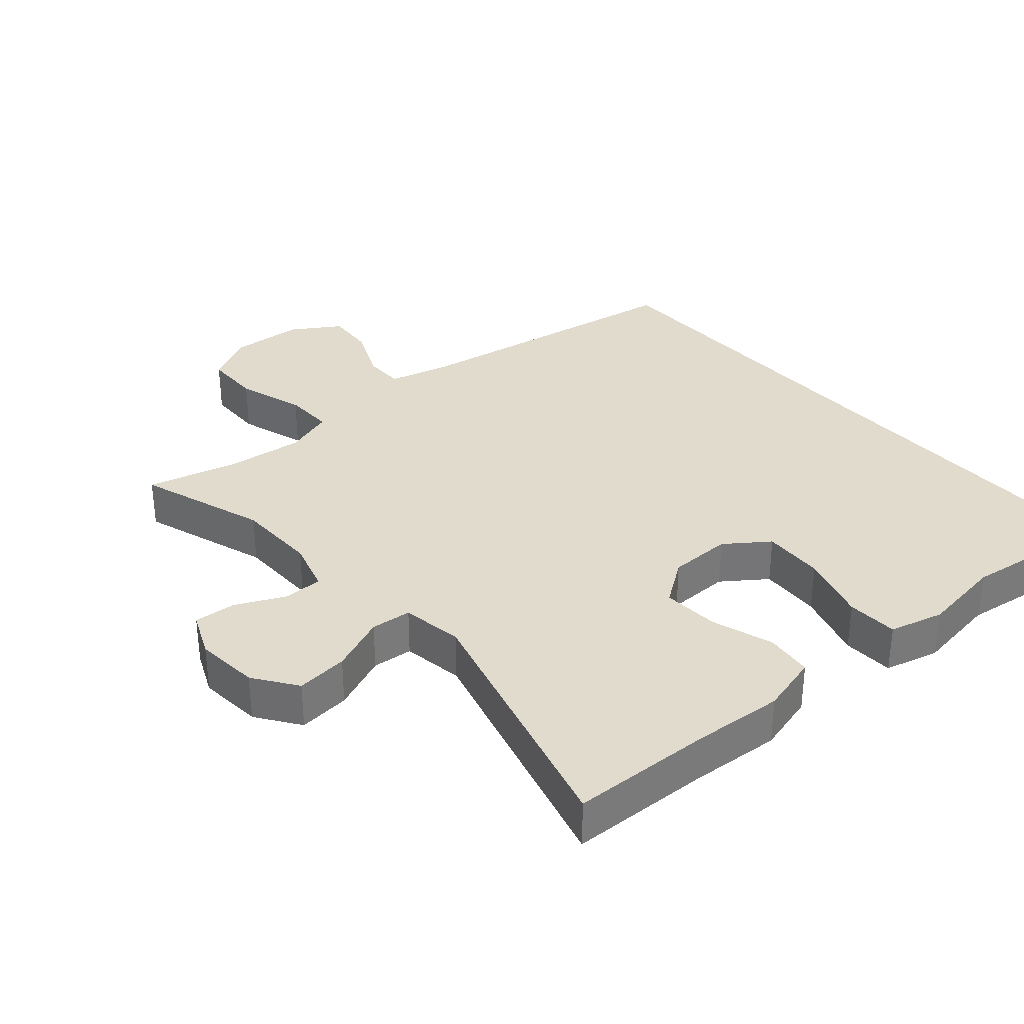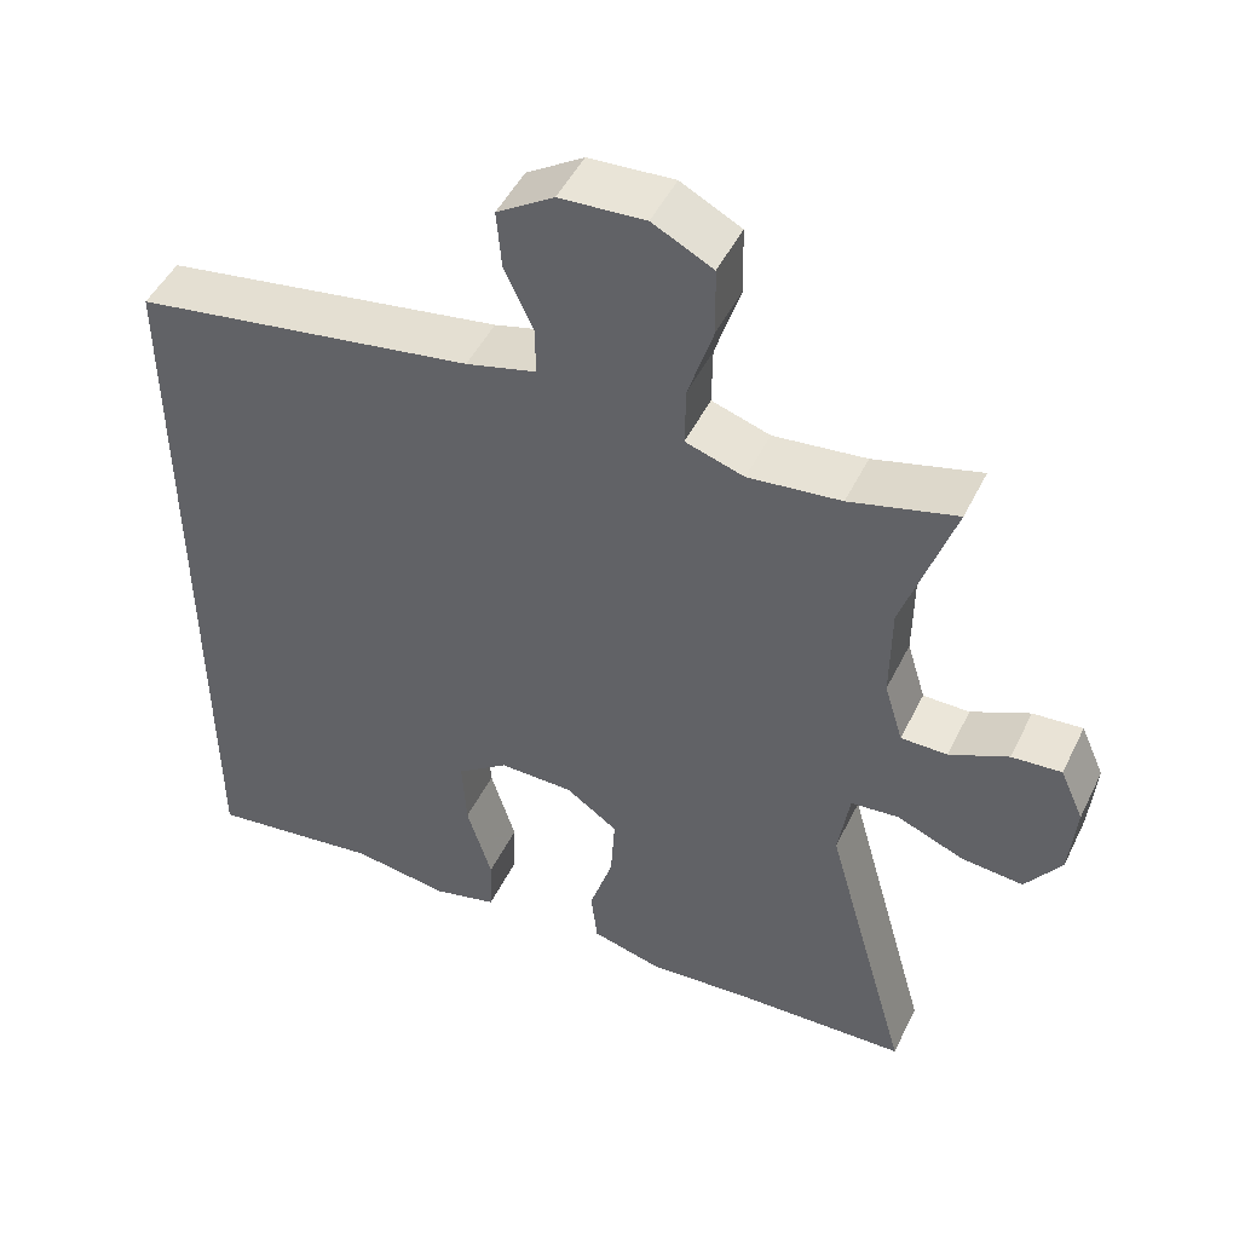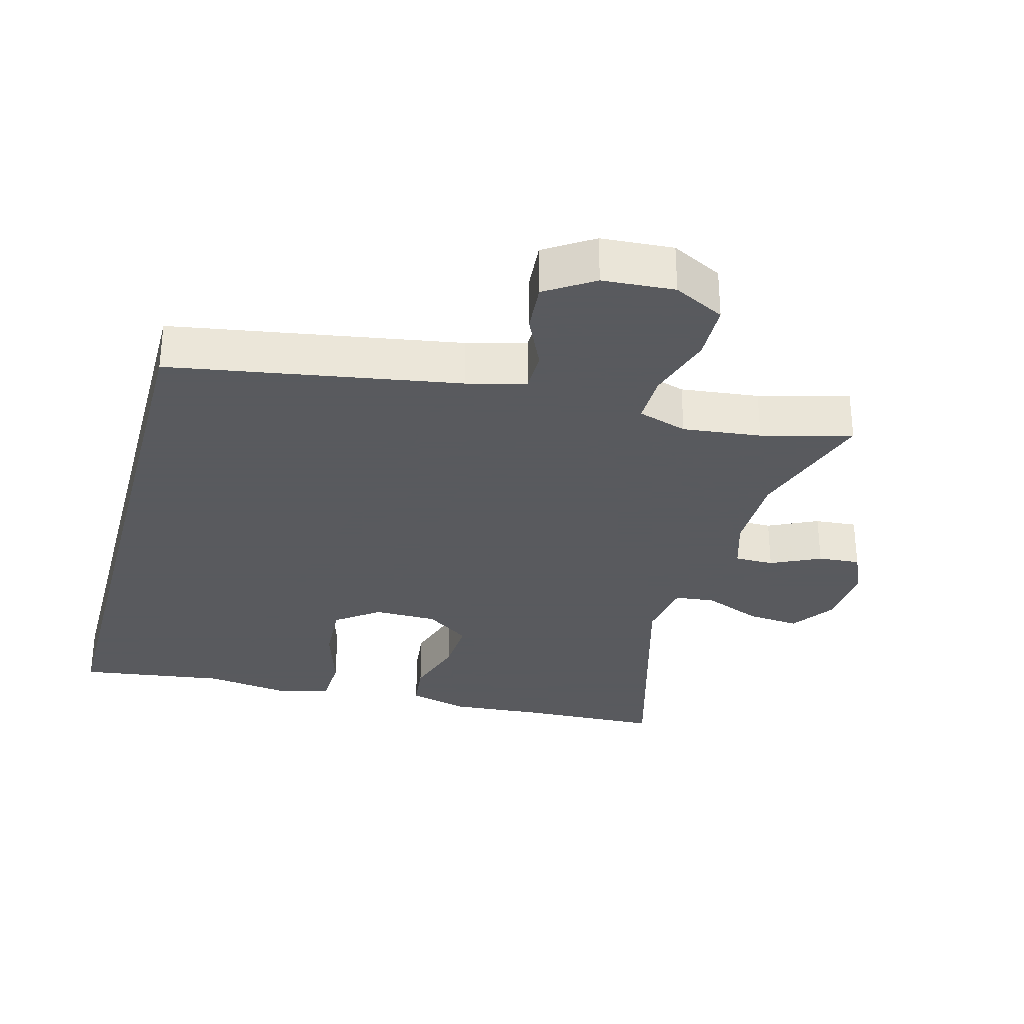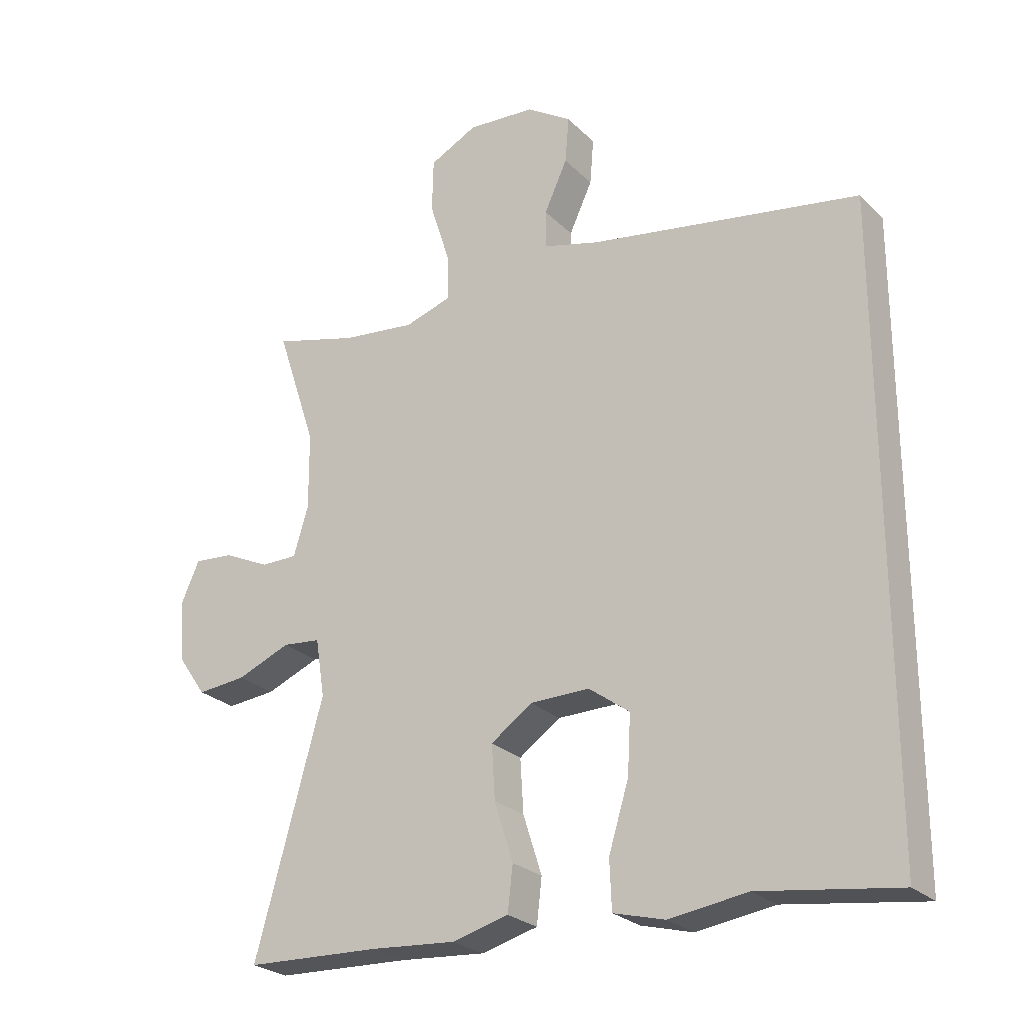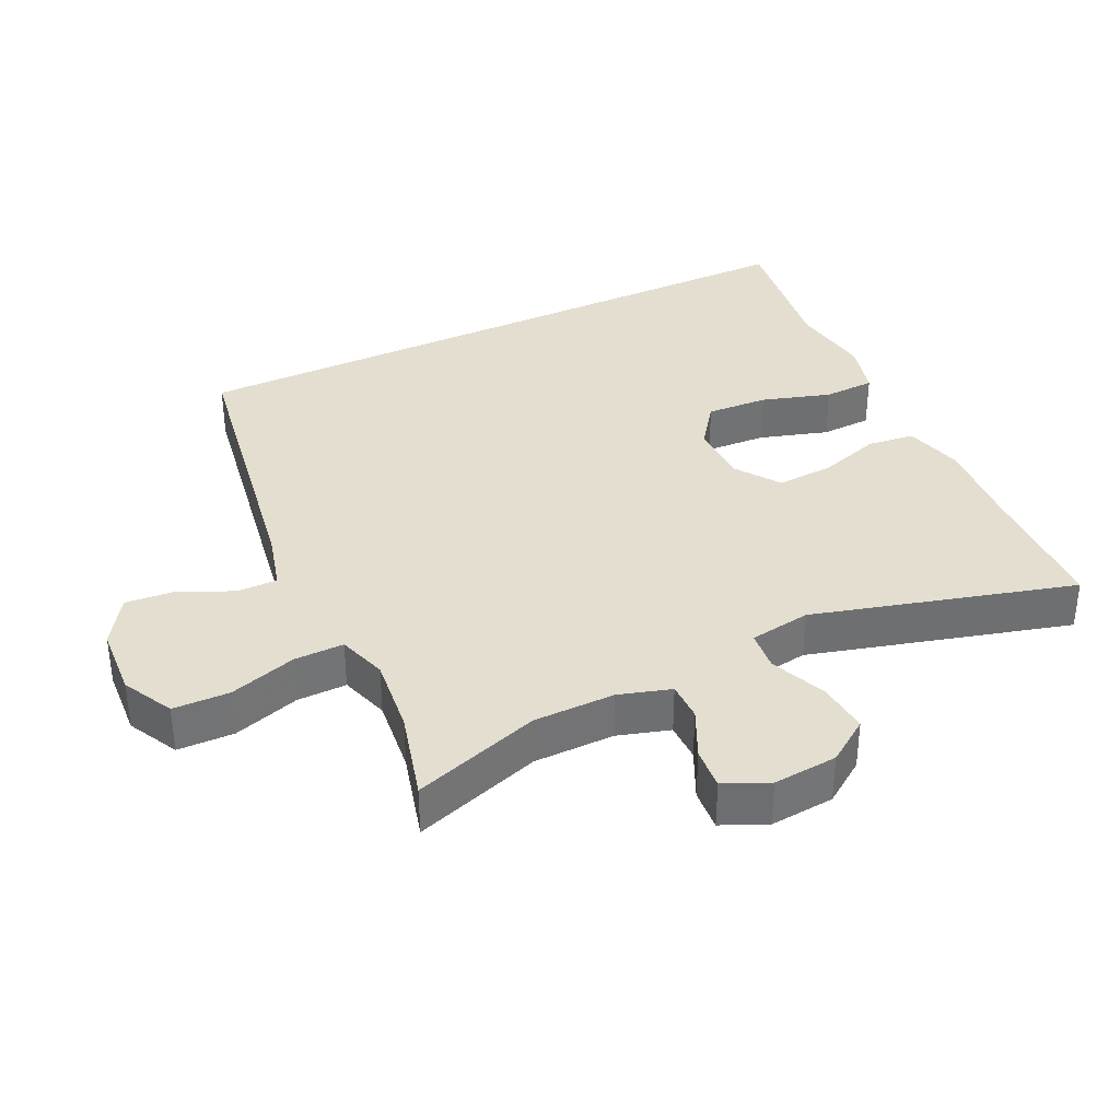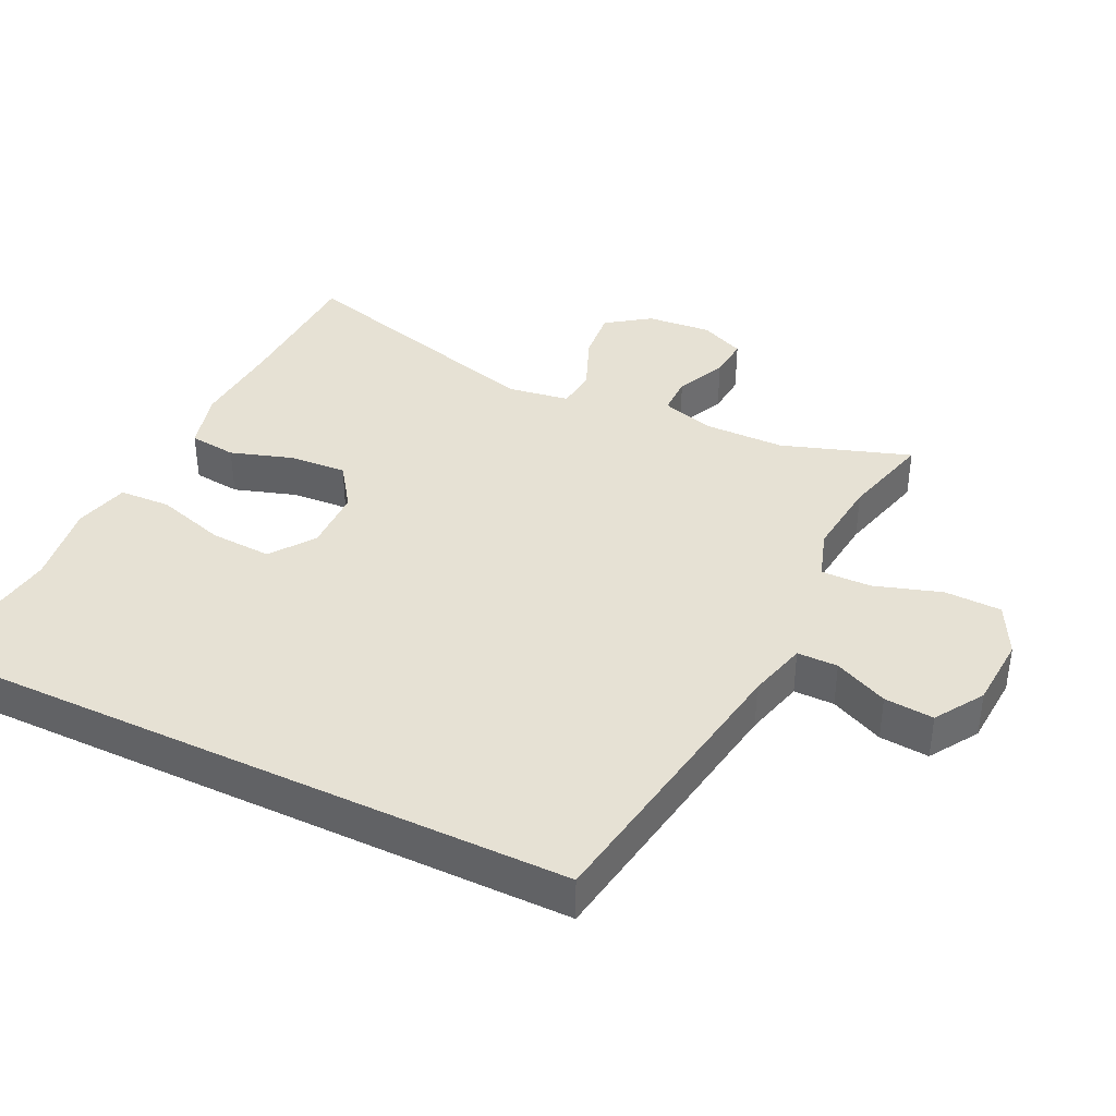
<metadata>
{"format":"obj","ext":"obj","renderer":"f3d","projection":"perspective","resolution":1024,"background":"white","views":[{"elev":33.8,"azim":138.8,"up":"+Y"},{"elev":48.3,"azim":25.3,"up":"+Z"},{"elev":-31.2,"azim":-15.0,"up":"+Y"},{"elev":-25.4,"azim":-146.3,"up":"+Z"},{"elev":35.8,"azim":64.4,"up":"+Y"},{"elev":39.2,"azim":-64.5,"up":"+Y"}]}
</metadata>
<code>
v -0.5 0.07 0.413
v -0.08 0.07 0.483
v 0.006 0.07 0.506
v 0.006 0.07 0.565
v -0.03 0.07 0.643
v -0.036 0.07 0.715
v 0.034 0.07 0.76
v 0.139 0.07 0.767
v 0.213 0.07 0.729
v 0.215 0.07 0.646
v 0.184 0.07 0.548
v 0.183 0.07 0.475
v 0.255 0.07 0.452
v 0.369 0.07 0.465
v 0.5 0.07 0.5
v 0.438 0.07 0.313
v 0.437 0.07 0.194
v 0.46 0.07 0.118
v 0.517 0.07 0.118
v 0.589 0.07 0.152
v 0.65 0.07 0.157
v 0.679 0.07 0.092
v 0.671 0.07 -0.002
v 0.627 0.07 -0.065
v 0.551 0.07 -0.058
v 0.468 0.07 -0.024
v 0.409 0.07 -0.03
v 0.395 0.07 -0.12
v 0.5 0.07 -0.5
v 0.292 0.07 -0.508
v 0.16 0.07 -0.518
v 0.073 0.07 -0.495
v 0.065 0.07 -0.426
v 0.094 0.07 -0.335
v 0.099 0.07 -0.252
v 0.035 0.07 -0.207
v -0.057 0.07 -0.206
v -0.12 0.07 -0.252
v -0.115 0.07 -0.342
v -0.084 0.07 -0.443
v -0.087 0.07 -0.518
v -0.166 0.07 -0.539
v -0.287 0.07 -0.522
v -0.5 0.07 -0.552
v -0.5 0 0.413
v -0.08 0 0.483
v 0.006 0 0.506
v 0.006 0 0.565
v -0.03 0 0.643
v -0.036 0 0.715
v 0.034 0 0.76
v 0.139 0 0.767
v 0.213 0 0.729
v 0.215 0 0.646
v 0.184 0 0.548
v 0.183 0 0.475
v 0.255 0 0.452
v 0.369 0 0.465
v 0.5 0 0.5
v 0.438 0 0.313
v 0.437 0 0.194
v 0.46 0 0.118
v 0.517 0 0.118
v 0.589 0 0.152
v 0.65 0 0.157
v 0.679 0 0.092
v 0.671 0 -0.002
v 0.627 0 -0.065
v 0.551 0 -0.058
v 0.468 0 -0.024
v 0.409 0 -0.03
v 0.395 0 -0.12
v 0.5 0 -0.5
v 0.292 0 -0.508
v 0.16 0 -0.518
v 0.073 0 -0.495
v 0.065 0 -0.426
v 0.094 0 -0.335
v 0.099 0 -0.252
v 0.035 0 -0.207
v -0.057 0 -0.206
v -0.12 0 -0.252
v -0.115 0 -0.342
v -0.084 0 -0.443
v -0.087 0 -0.518
v -0.166 0 -0.539
v -0.287 0 -0.522
v -0.5 0 -0.552
f 43 44 1 2
f 41 42 43
f 40 41 43
f 39 40 43
f 38 39 43
f 38 43 2 3
f 37 38 3
f 36 37 3
f 35 36 3 4
f 32 33 34
f 31 32 34
f 30 31 34
f 30 34 35
f 29 30 35
f 28 29 35
f 27 28 35 4
f 24 25 26
f 23 24 26
f 22 23 26
f 21 22 26
f 20 21 26
f 19 20 26
f 18 19 26 27
f 4 5 6
f 27 4 6
f 18 27 6
f 17 18 6
f 14 15 16
f 13 14 16 17
f 12 13 17
f 9 10 11
f 8 9 11
f 7 8 11
f 6 7 11
f 6 11 12
f 6 12 17
f 46 45 88 87
f 87 86 85
f 87 85 84
f 87 84 83
f 87 83 82
f 47 46 87 82
f 47 82 81
f 47 81 80
f 48 47 80 79
f 78 77 76
f 78 76 75
f 78 75 74
f 79 78 74
f 79 74 73
f 79 73 72
f 48 79 72 71
f 70 69 68
f 70 68 67
f 70 67 66
f 70 66 65
f 70 65 64
f 70 64 63
f 71 70 63 62
f 50 49 48
f 50 48 71
f 50 71 62
f 50 62 61
f 60 59 58
f 61 60 58 57
f 61 57 56
f 55 54 53
f 55 53 52
f 55 52 51
f 55 51 50
f 56 55 50
f 61 56 50
f 1 45 46 2
f 2 46 47 3
f 3 47 48 4
f 4 48 49 5
f 5 49 50 6
f 6 50 51 7
f 7 51 52 8
f 8 52 53 9
f 9 53 54 10
f 10 54 55 11
f 11 55 56 12
f 12 56 57 13
f 13 57 58 14
f 14 58 59 15
f 15 59 60 16
f 16 60 61 17
f 17 61 62 18
f 18 62 63 19
f 19 63 64 20
f 20 64 65 21
f 21 65 66 22
f 22 66 67 23
f 23 67 68 24
f 24 68 69 25
f 25 69 70 26
f 26 70 71 27
f 27 71 72 28
f 28 72 73 29
f 29 73 74 30
f 30 74 75 31
f 31 75 76 32
f 32 76 77 33
f 33 77 78 34
f 34 78 79 35
f 35 79 80 36
f 36 80 81 37
f 37 81 82 38
f 38 82 83 39
f 39 83 84 40
f 40 84 85 41
f 41 85 86 42
f 42 86 87 43
f 43 87 88 44
f 44 88 45 1

</code>
